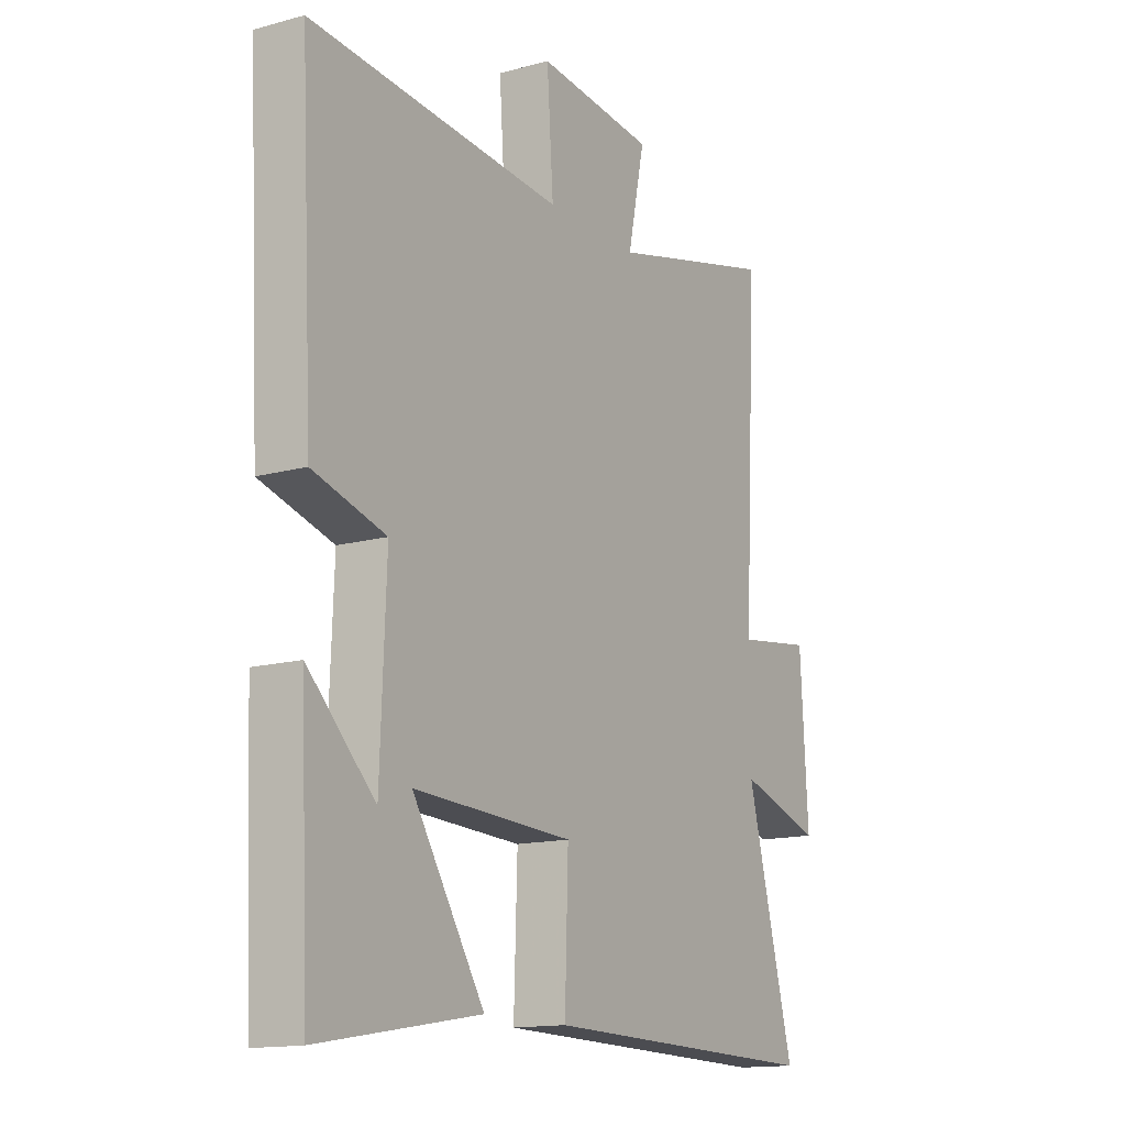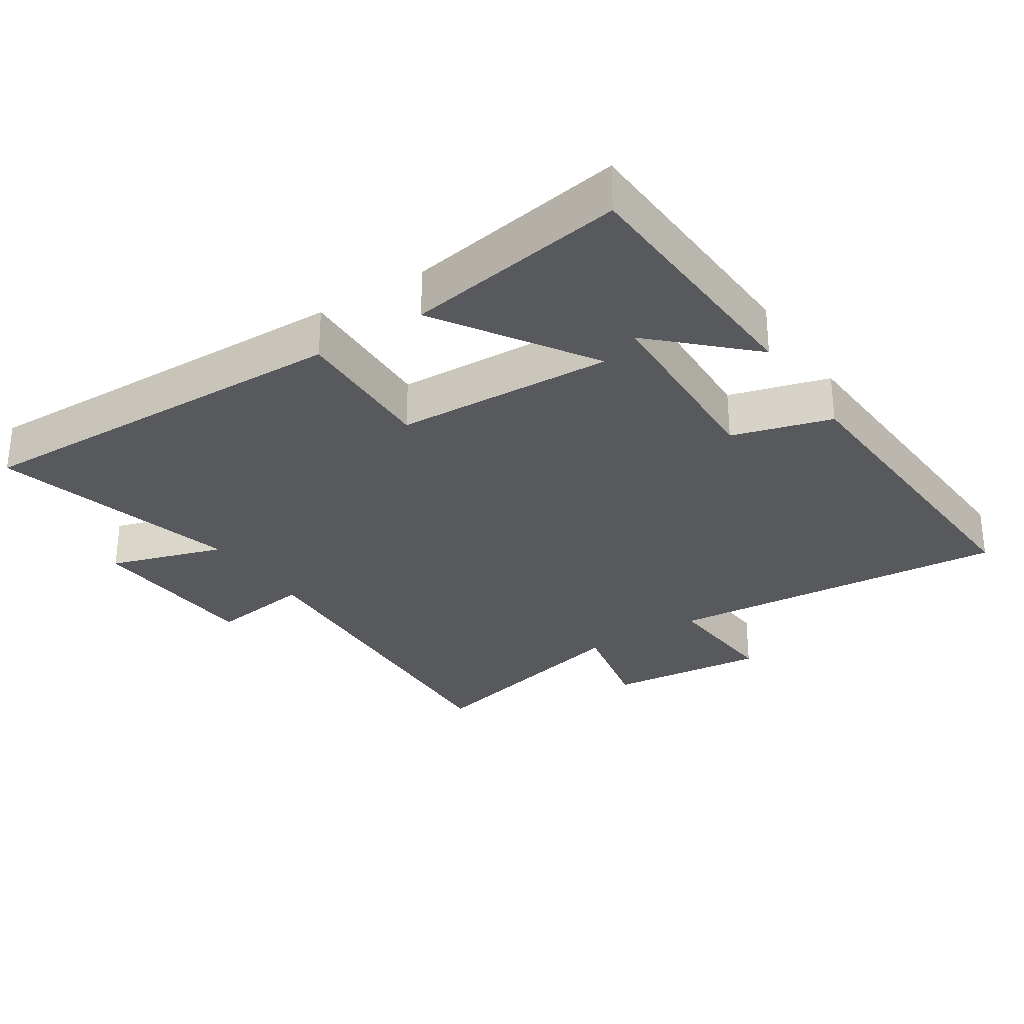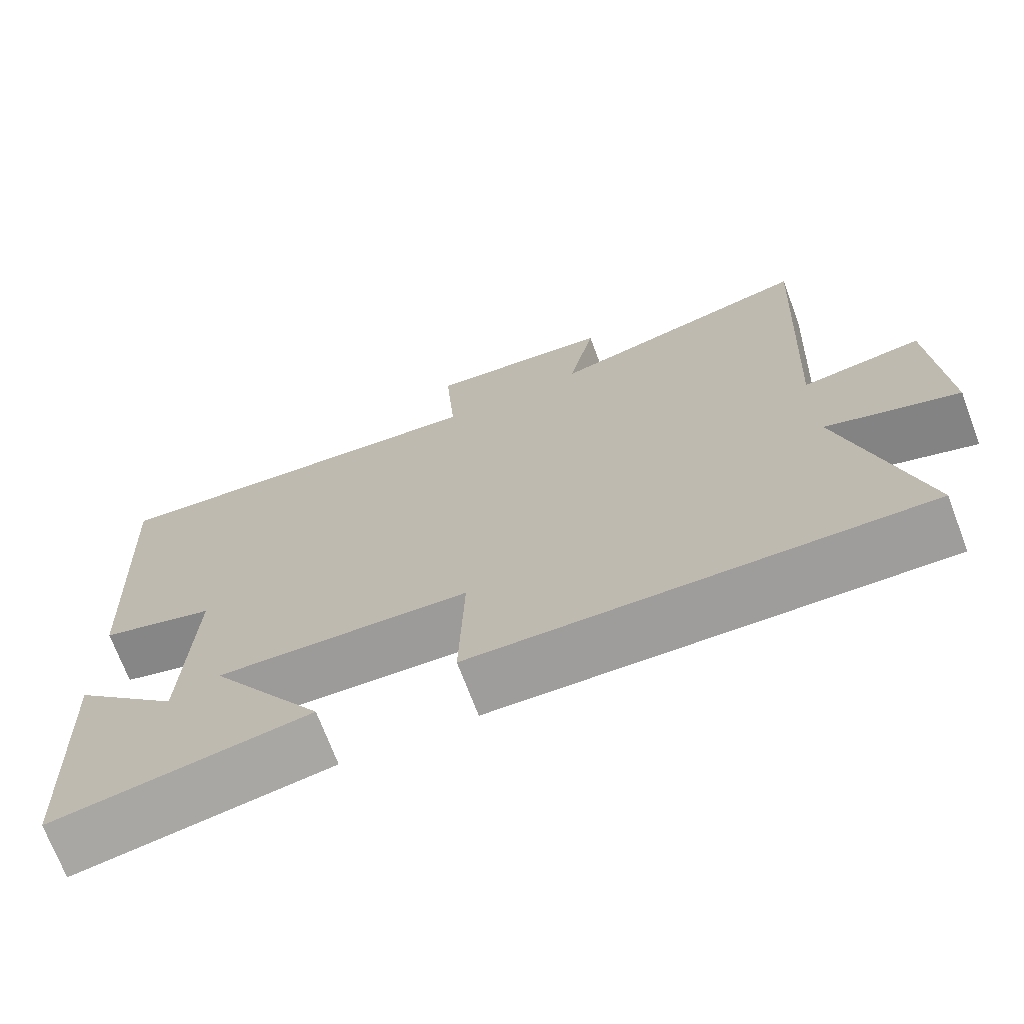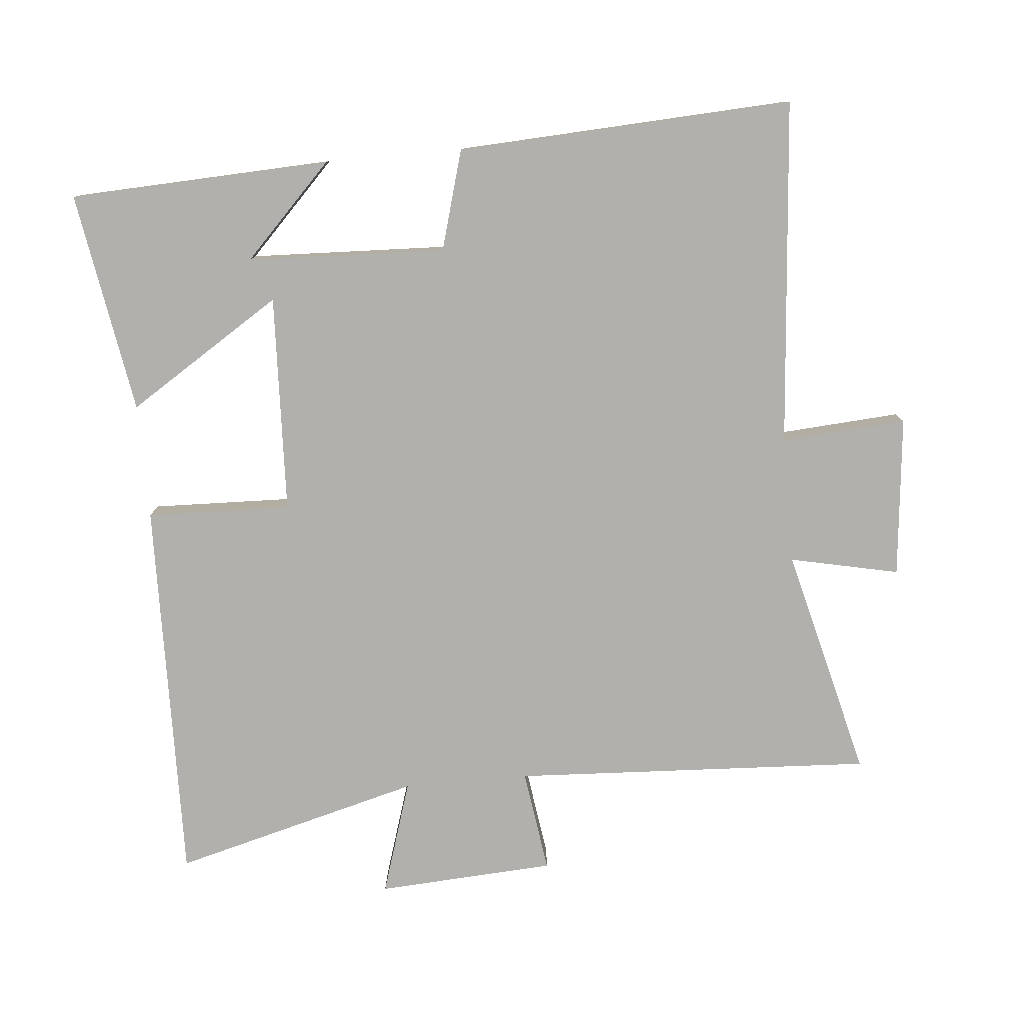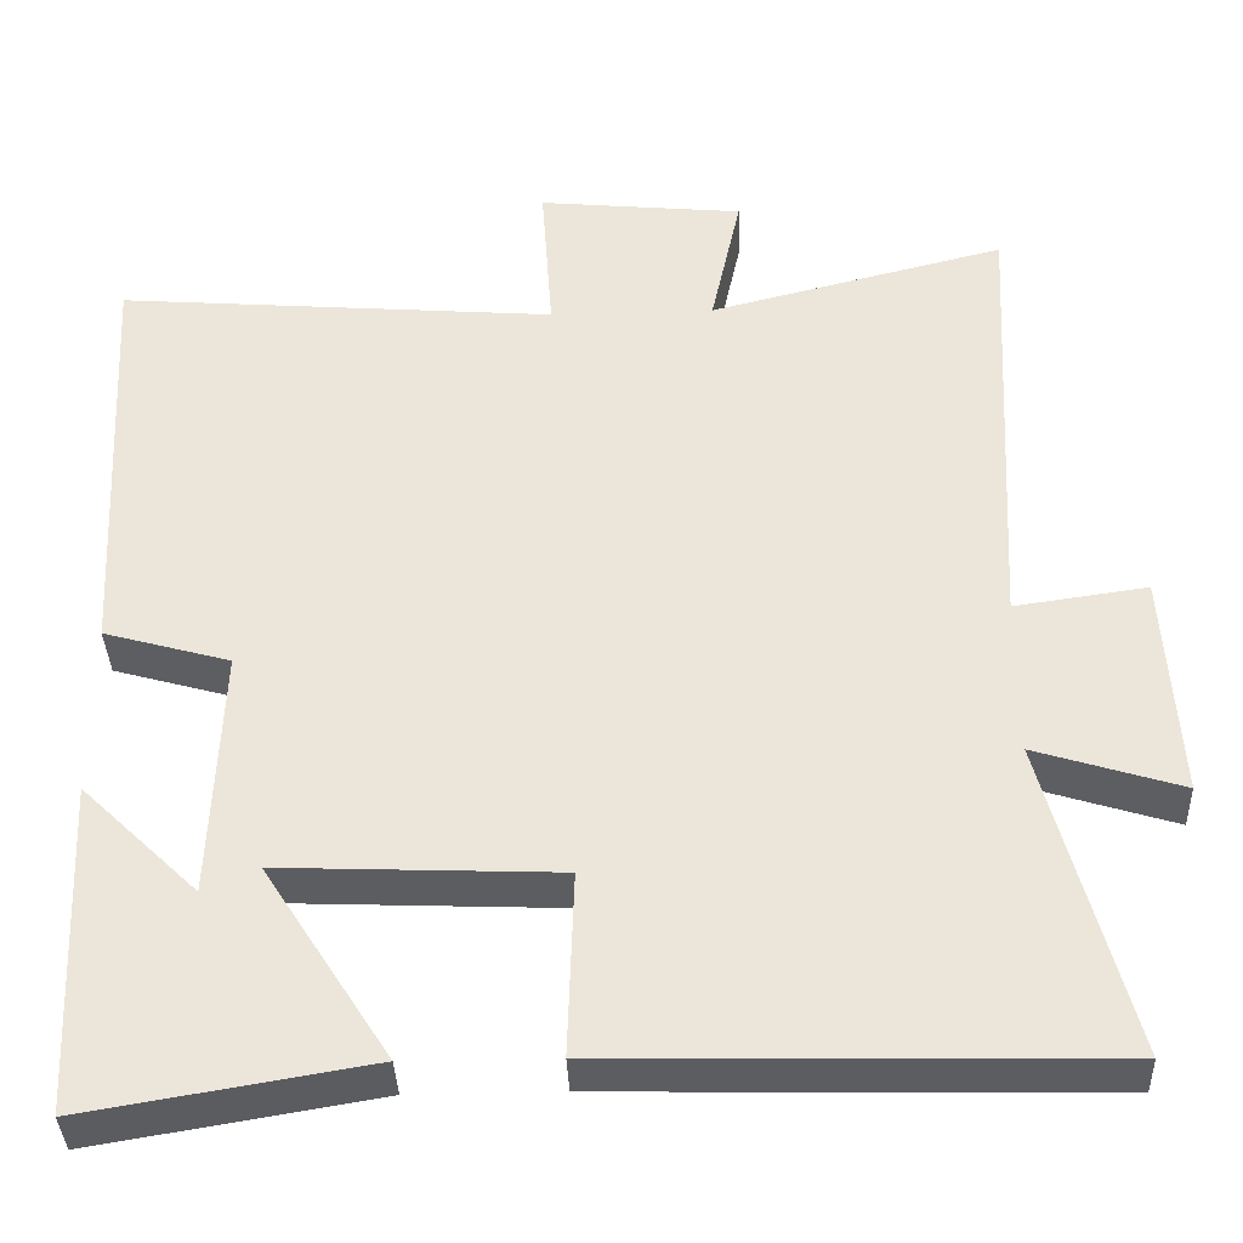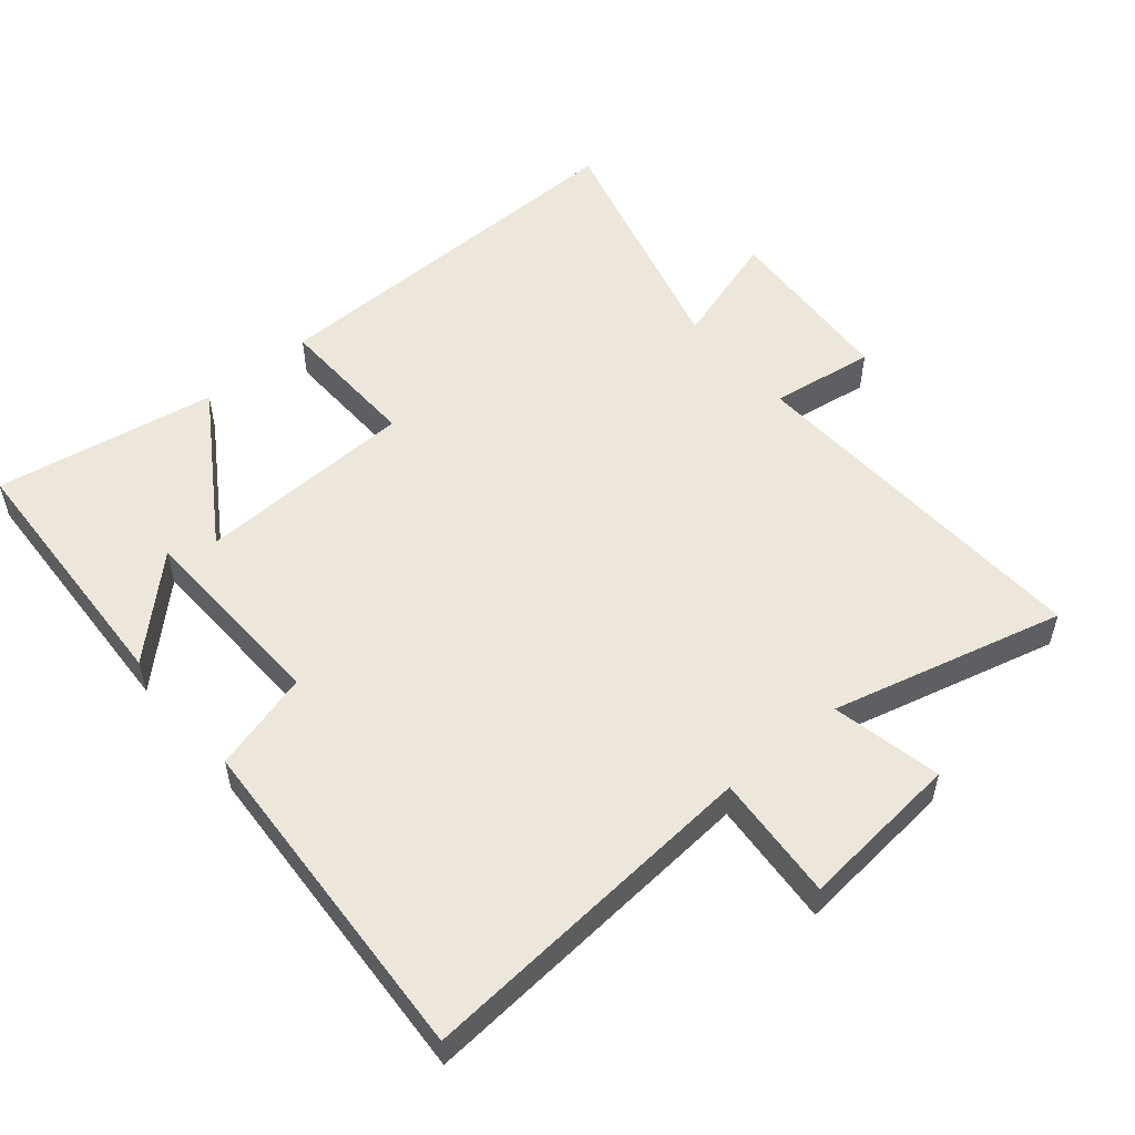
<metadata>
{"format":"obj","ext":"obj","renderer":"f3d","projection":"perspective","resolution":1024,"background":"white","views":[{"elev":-14.3,"azim":-58.9,"up":"+Z"},{"elev":-29.4,"azim":-146.8,"up":"+Y"},{"elev":-71.1,"azim":20.6,"up":"+Z"},{"elev":-78.6,"azim":-84.8,"up":"+Y"},{"elev":-37.1,"azim":2.2,"up":"+Z"},{"elev":53.7,"azim":-39.8,"up":"+Y"}]}
</metadata>
<code>
v -0.483 0.07 -0.555
v -0.5 0.07 -0.166
v -0.364 0.07 -0.298
v -0.352 0.07 -0.002
v -0.5 0.07 0.04
v -0.526 0.07 0.542
v -0.01 0.07 0.5
v -0.023 0.07 0.687
v 0.217 0.07 0.663
v 0.182 0.07 0.5
v 0.528 0.07 0.587
v 0.5 0.07 0.048
v 0.655 0.07 0.07
v 0.671 0.07 -0.196
v 0.5 0.07 -0.142
v 0.598 0.07 -0.513
v 0.019 0.07 -0.5
v 0.026 0.07 -0.284
v -0.3 0.07 -0.27
v -0.153 0.07 -0.5
v -0.483 0 -0.555
v -0.5 0 -0.166
v -0.364 0 -0.298
v -0.352 0 -0.002
v -0.5 0 0.04
v -0.526 0 0.542
v -0.01 0 0.5
v -0.023 0 0.687
v 0.217 0 0.663
v 0.182 0 0.5
v 0.528 0 0.587
v 0.5 0 0.048
v 0.655 0 0.07
v 0.671 0 -0.196
v 0.5 0 -0.142
v 0.598 0 -0.513
v 0.019 0 -0.5
v 0.026 0 -0.284
v -0.3 0 -0.27
v -0.153 0 -0.5
f 19 20 1
f 15 16 17 18
f 15 18 19
f 12 13 14 15
f 12 15 19
f 10 11 12 19
f 7 8 9 10
f 7 10 19
f 4 5 6 7
f 3 4 7 19
f 1 2 3
f 1 3 19
f 21 40 39
f 38 37 36 35
f 39 38 35
f 35 34 33 32
f 39 35 32
f 39 32 31 30
f 30 29 28 27
f 39 30 27
f 27 26 25 24
f 39 27 24 23
f 23 22 21
f 39 23 21
f 1 21 22 2
f 2 22 23 3
f 3 23 24 4
f 4 24 25 5
f 5 25 26 6
f 6 26 27 7
f 7 27 28 8
f 8 28 29 9
f 9 29 30 10
f 10 30 31 11
f 11 31 32 12
f 12 32 33 13
f 13 33 34 14
f 14 34 35 15
f 15 35 36 16
f 16 36 37 17
f 17 37 38 18
f 18 38 39 19
f 19 39 40 20
f 20 40 21 1

</code>
